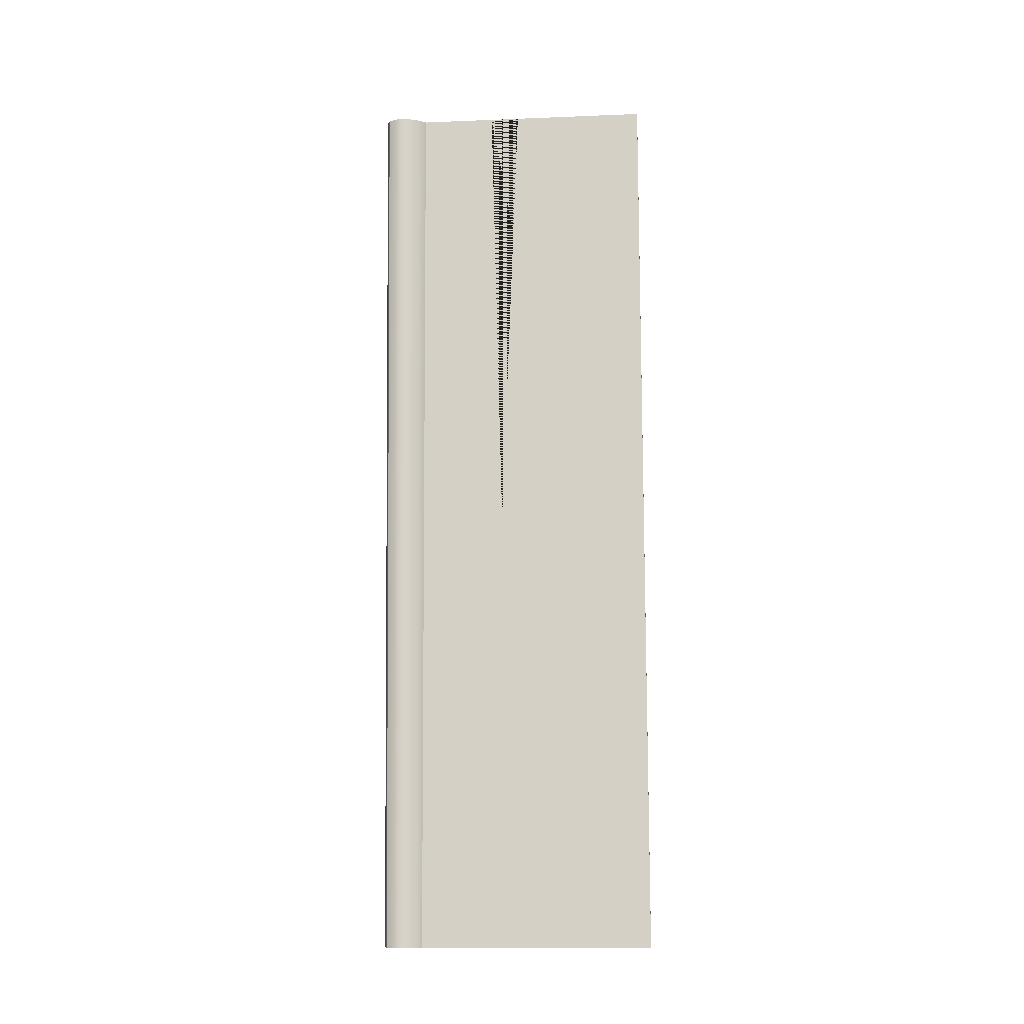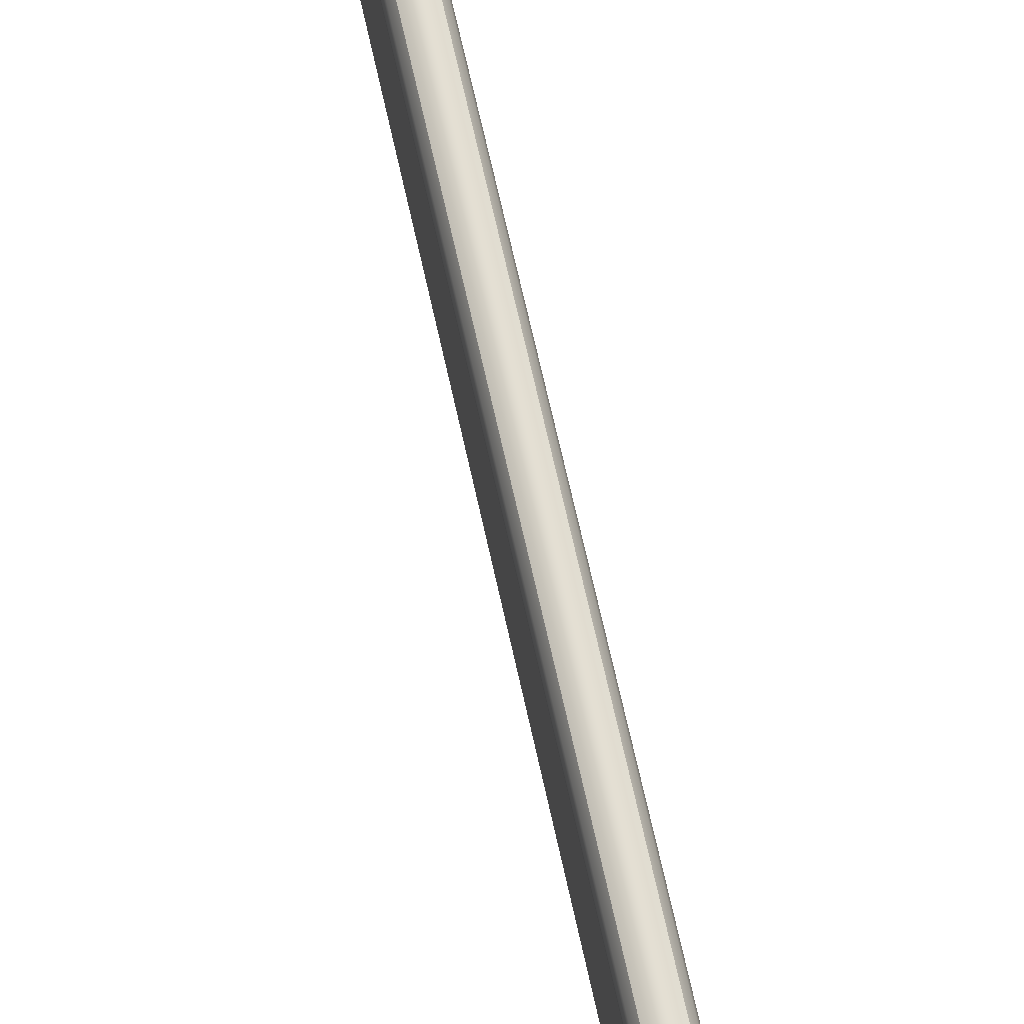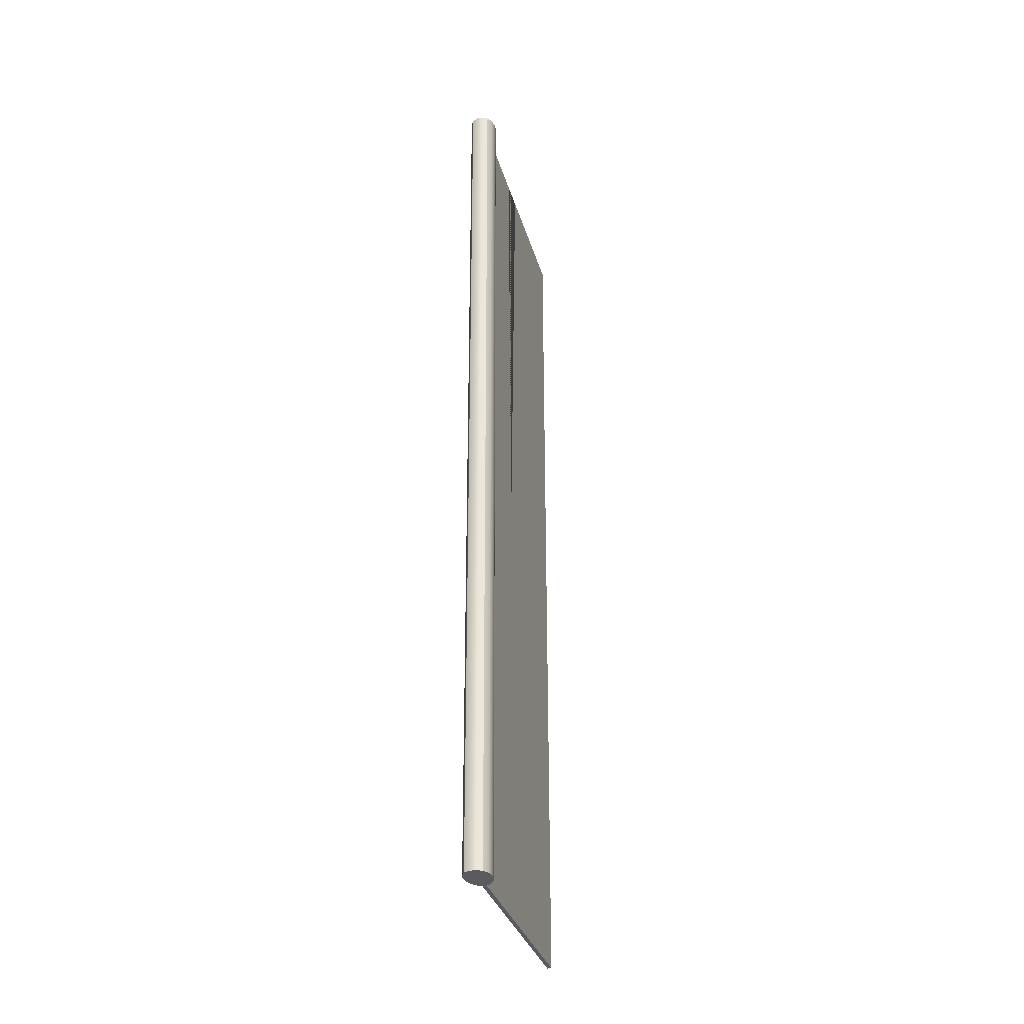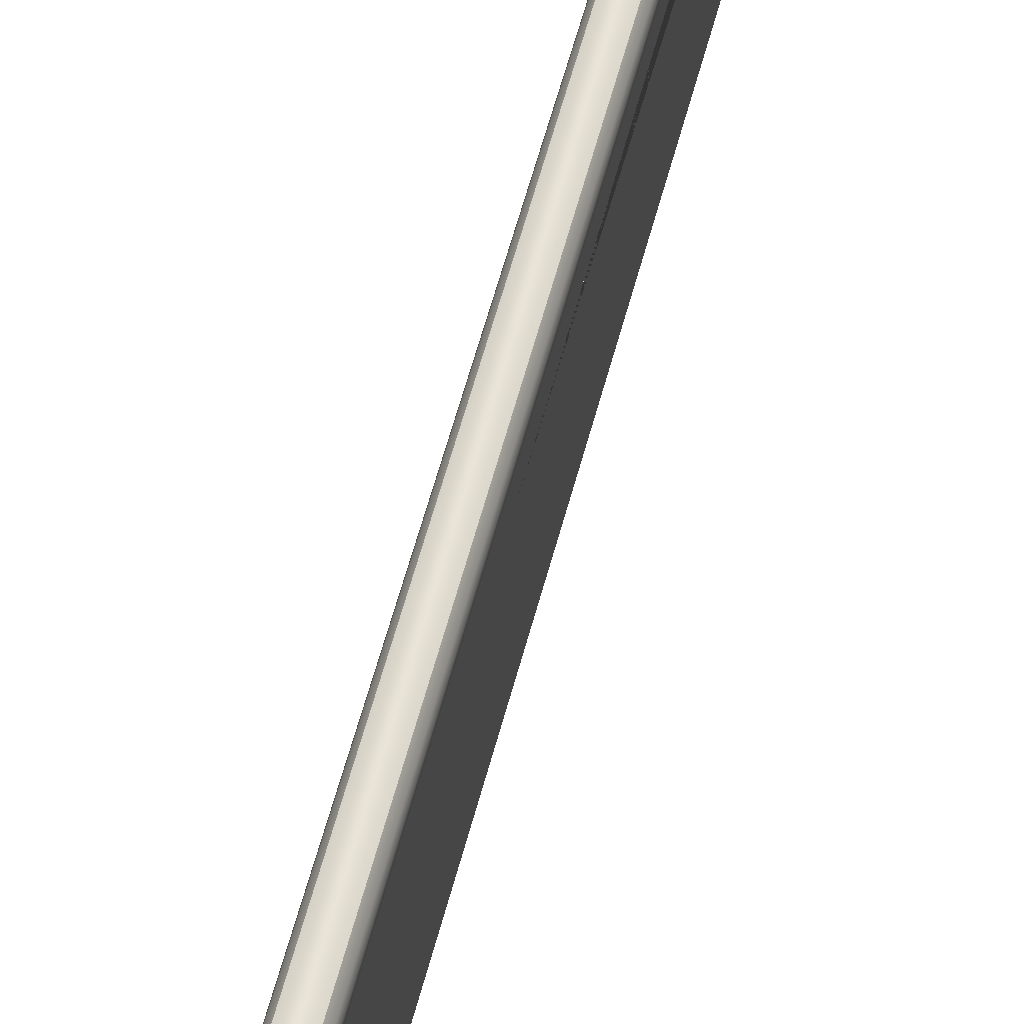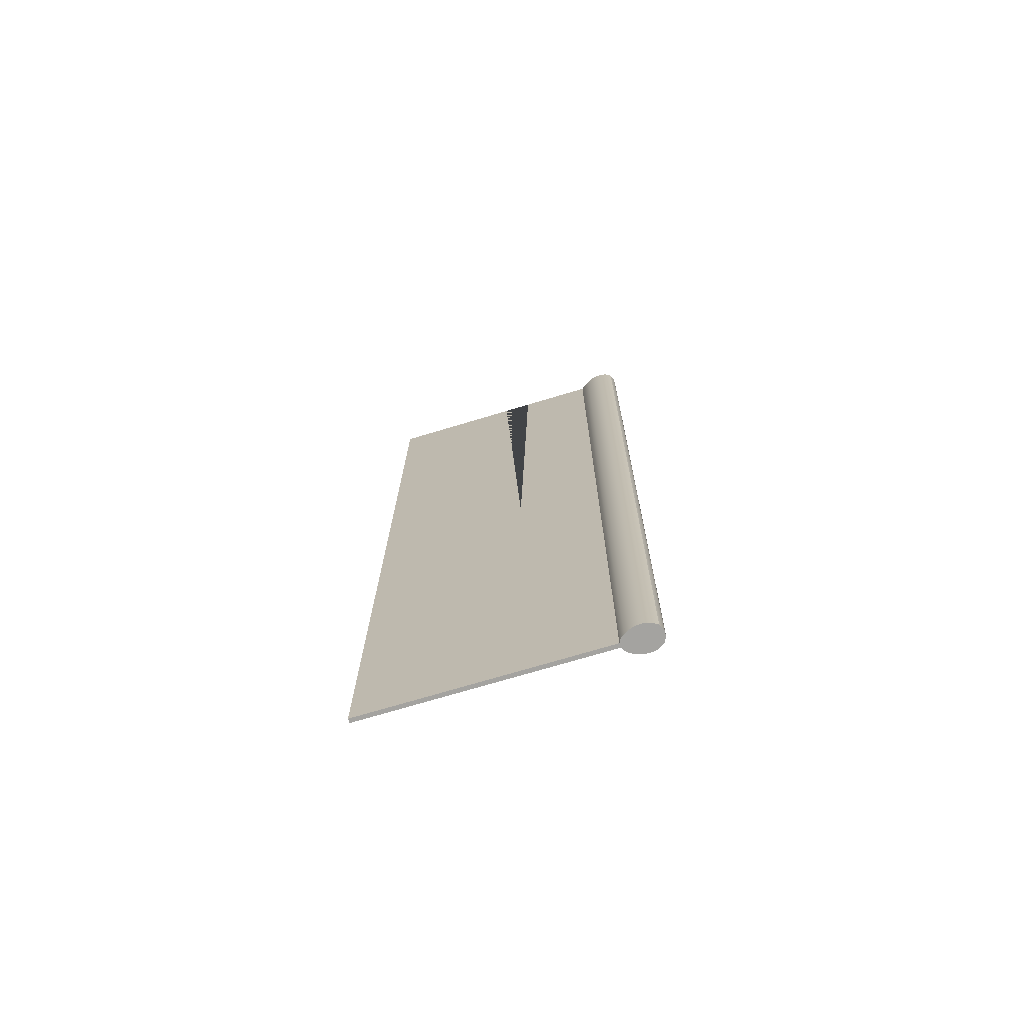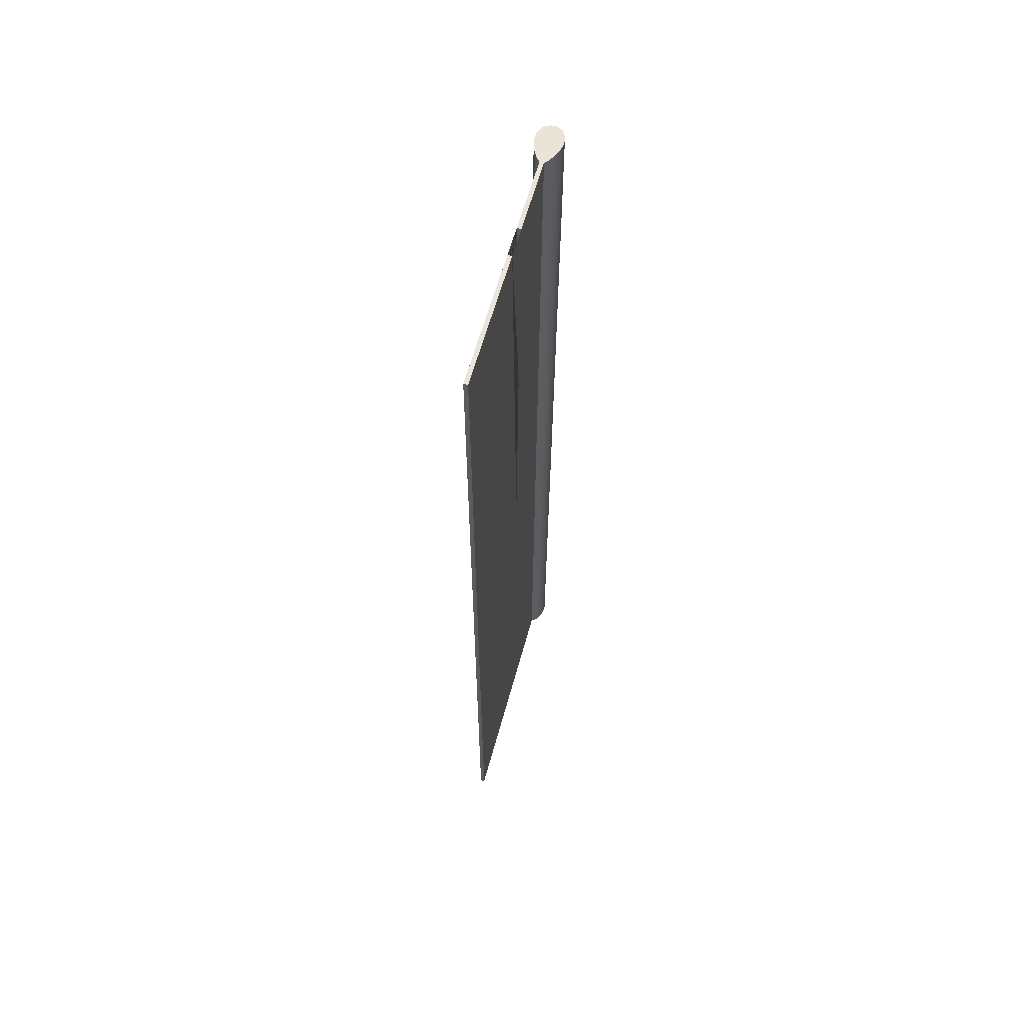
<metadata>
{"format":"obj","ext":"obj","renderer":"f3d","projection":"perspective","resolution":1024,"background":"white","views":[{"elev":-12.3,"azim":95.3,"up":"+Y"},{"elev":69.6,"azim":167.5,"up":"+Z"},{"elev":-33.2,"azim":15.3,"up":"+Y"},{"elev":60.8,"azim":15.1,"up":"+Z"},{"elev":-72.8,"azim":-73.3,"up":"+Y"},{"elev":60.8,"azim":-164.7,"up":"+Y"}]}
</metadata>
<code>
o Cube_Cube.001
v -0.06668 5.612 1.071
v -0.06668 5.612 -1.856
v -0.06668 -5.504 1
v -0.06668 -5.504 -1.856
v -0.01642 5.612 1.071
v -0.01642 5.612 -1.856
v -0.01642 -5.504 1
v -0.01642 -5.504 -1.856
v -0.06668 5.612 -0.211
v -0.01642 5.612 -0.211
v -0.01642 -0.01862 0.000246
v -0.06668 -0.01862 0.000246
v -0.06668 5.612 0.1512
v -0.01642 5.612 0.1512
v 0.09925 -5.504 1.134
v -0.1824 -5.504 1.134
v -0.1824 5.612 1.267
v 0.09925 5.612 1.267
v 0.1212 -5.504 1.294
v -0.2043 -5.504 1.294
v -0.2043 5.612 1.427
v 0.1212 5.612 1.427
v 0.06352 -5.504 1.433
v -0.1466 -5.504 1.433
v -0.1466 5.612 1.567
v 0.06352 5.612 1.567
v -0.006112 -5.504 1.467
v -0.07699 -5.504 1.467
v -0.07699 5.612 1.6
v -0.006112 5.612 1.6
v 0.06691 -5.504 1.073
v -0.15 -5.504 1.073
v 0.06691 5.612 1.189
v -0.15 5.612 1.189
v -0.2024 -5.504 1.214
v -0.2024 5.612 1.347
v 0.1193 -5.504 1.214
v 0.1193 5.612 1.347
v 0.104 5.612 1.497
v 0.104 -5.504 1.363
v -0.1871 5.612 1.497
v -0.1871 -5.504 1.363
v -0.1124 -5.504 1.026
v -0.1124 5.612 1.127
v 0.02933 -5.504 1.026
v 0.02933 5.612 1.127
v -0.06668 5.612 -0.211
v -0.06668 5.612 -0.211
v -0.06668 5.612 -1.856
v -0.06668 5.612 -1.856
v -0.06668 -5.504 -1.856
v -0.06668 -5.504 -1.856
v -0.01642 -5.504 -1.856
v -0.01642 -5.504 -1.856
v -0.06668 5.612 1.071
v -0.06668 5.612 1.071
v -0.06668 5.612 0.1512
v -0.06668 5.612 0.1512
v -0.01642 5.612 -1.856
v -0.01642 5.612 -1.856
v -0.01642 5.612 1.071
v -0.01642 5.612 1.071
v -0.01642 5.612 0.1512
v -0.01642 5.612 0.1512
v -0.01642 5.612 -0.211
v -0.01642 5.612 -0.211
v -0.01642 -0.01862 0.000246
v -0.01642 -0.01862 0.000246
v -0.06668 -5.504 1
v -0.06668 -5.504 1
v -0.06668 -0.01862 0.000246
v -0.06668 -0.01862 0.000246
v -0.01642 -5.504 1
v -0.01642 -5.504 1
v 0.06691 -5.504 1.073
v 0.09925 -5.504 1.134
v -0.1124 -5.504 1.026
v 0.06691 5.612 1.189
v 0.09925 5.612 1.267
v -0.1124 5.612 1.127
v -0.2024 -5.504 1.214
v -0.2043 -5.504 1.294
v -0.2024 5.612 1.347
v -0.1824 5.612 1.267
v 0.1193 -5.504 1.214
v 0.1212 -5.504 1.294
v 0.1193 5.612 1.347
v 0.1212 5.612 1.427
v -0.1466 -5.504 1.433
v -0.1466 -5.504 1.433
v -0.1466 5.612 1.567
v -0.1466 5.612 1.567
v 0.06352 -5.504 1.433
v 0.06352 -5.504 1.433
v 0.06352 5.612 1.567
v 0.06352 5.612 1.567
v 0.104 5.612 1.497
v 0.104 -5.504 1.363
v -0.1871 5.612 1.497
v -0.1871 -5.504 1.363
v -0.006112 -5.504 1.467
v -0.07699 -5.504 1.467
v -0.07699 5.612 1.6
v -0.006112 5.612 1.6
v 0.02933 -5.504 1.026
v -0.1824 -5.504 1.134
v -0.15 -5.504 1.073
v 0.02933 5.612 1.127
v -0.15 5.612 1.189
v -0.2043 5.612 1.427
f 65 59 49 47
f 57 55 61 63
f 53 73 69 51
f 52 50 60 54
f 9 2 4 70 56 13 12
f 14 62 74 8 6 10 11
f 107 75 76 106
f 48 71 67 66
f 58 64 68 72
f 36 81 20 21
f 31 78 18 15
f 109 32 16 17
f 33 34 84 79
f 40 97 96 94
f 35 85 86 82
f 37 87 22 19
f 38 83 110 88
f 92 90 102 103
f 39 99 91 95
f 41 100 24 25
f 42 98 93 89
f 102 101 104 103
f 89 93 27 28
f 23 26 104 101
f 95 91 29 30
f 108 44 34 33
f 80 43 32 109
f 105 46 78 31
f 77 45 75 107
f 79 84 83 38
f 15 18 87 37
f 106 76 85 35
f 17 16 81 36
f 82 86 98 42
f 21 20 100 41
f 88 110 99 39
f 19 22 97 40
f 69 73 45 77
f 7 5 46 105
f 1 3 43 80
f 61 55 44 108

</code>
